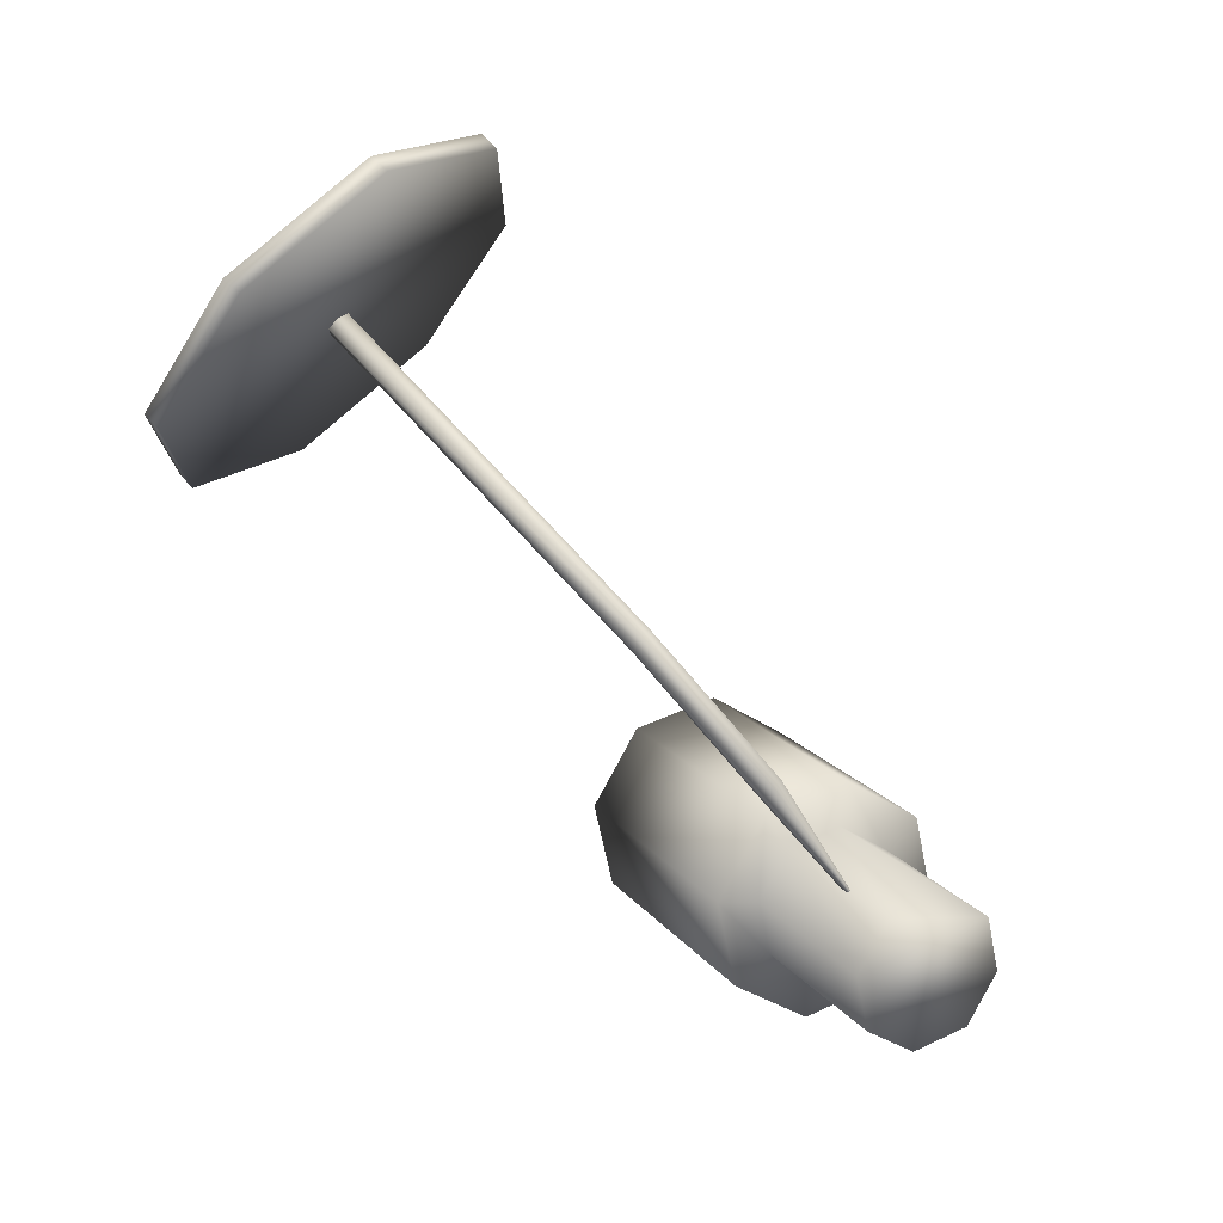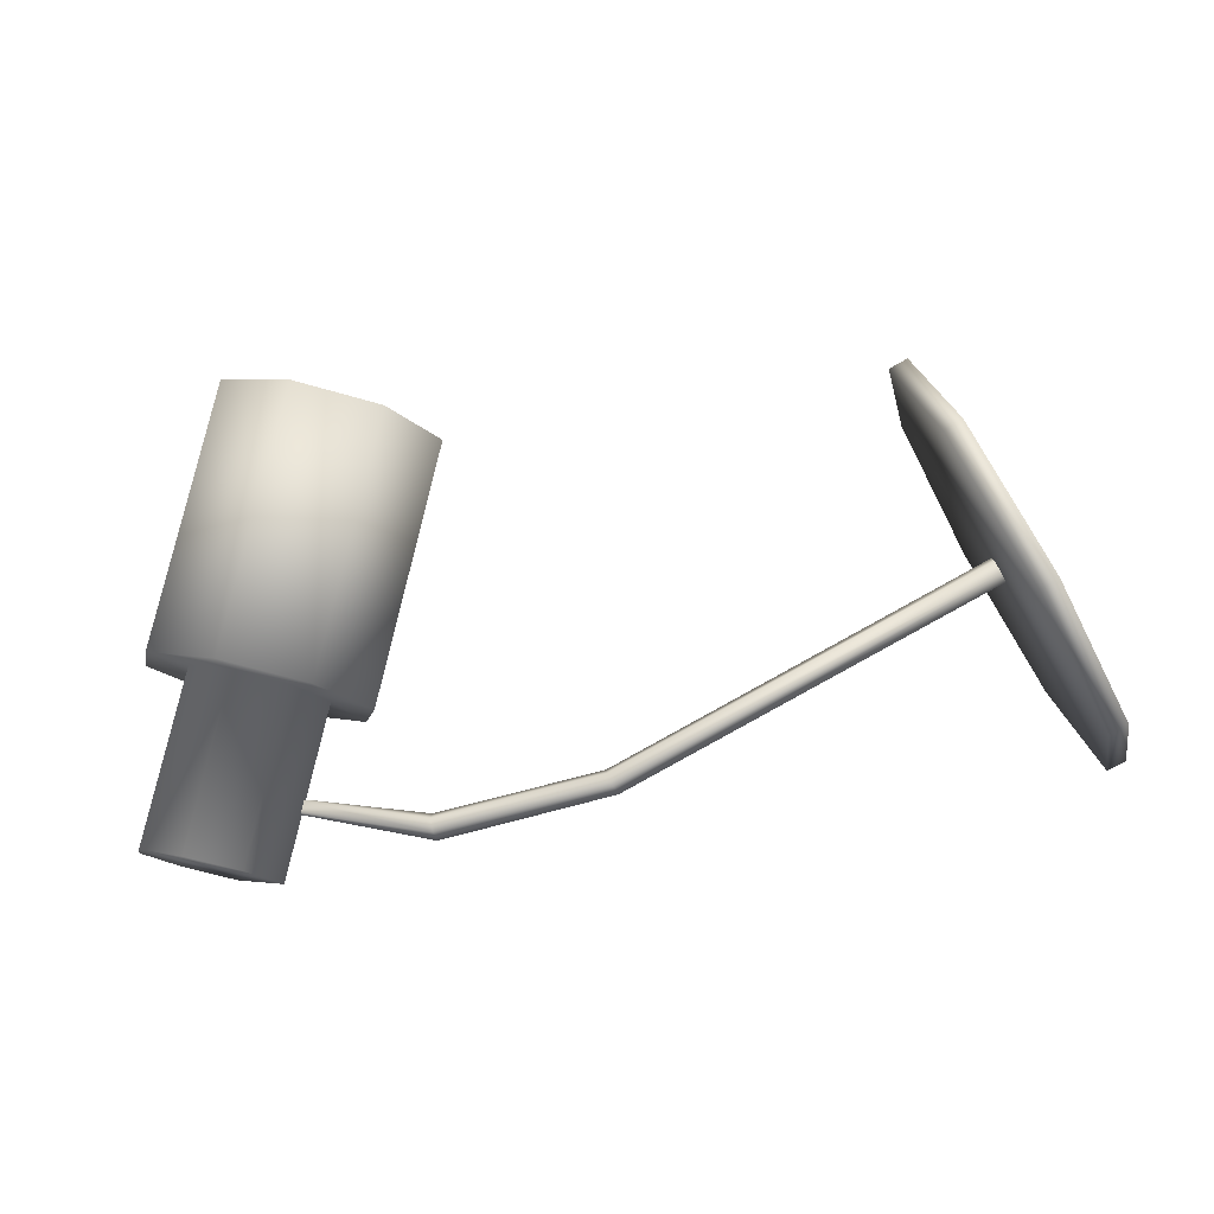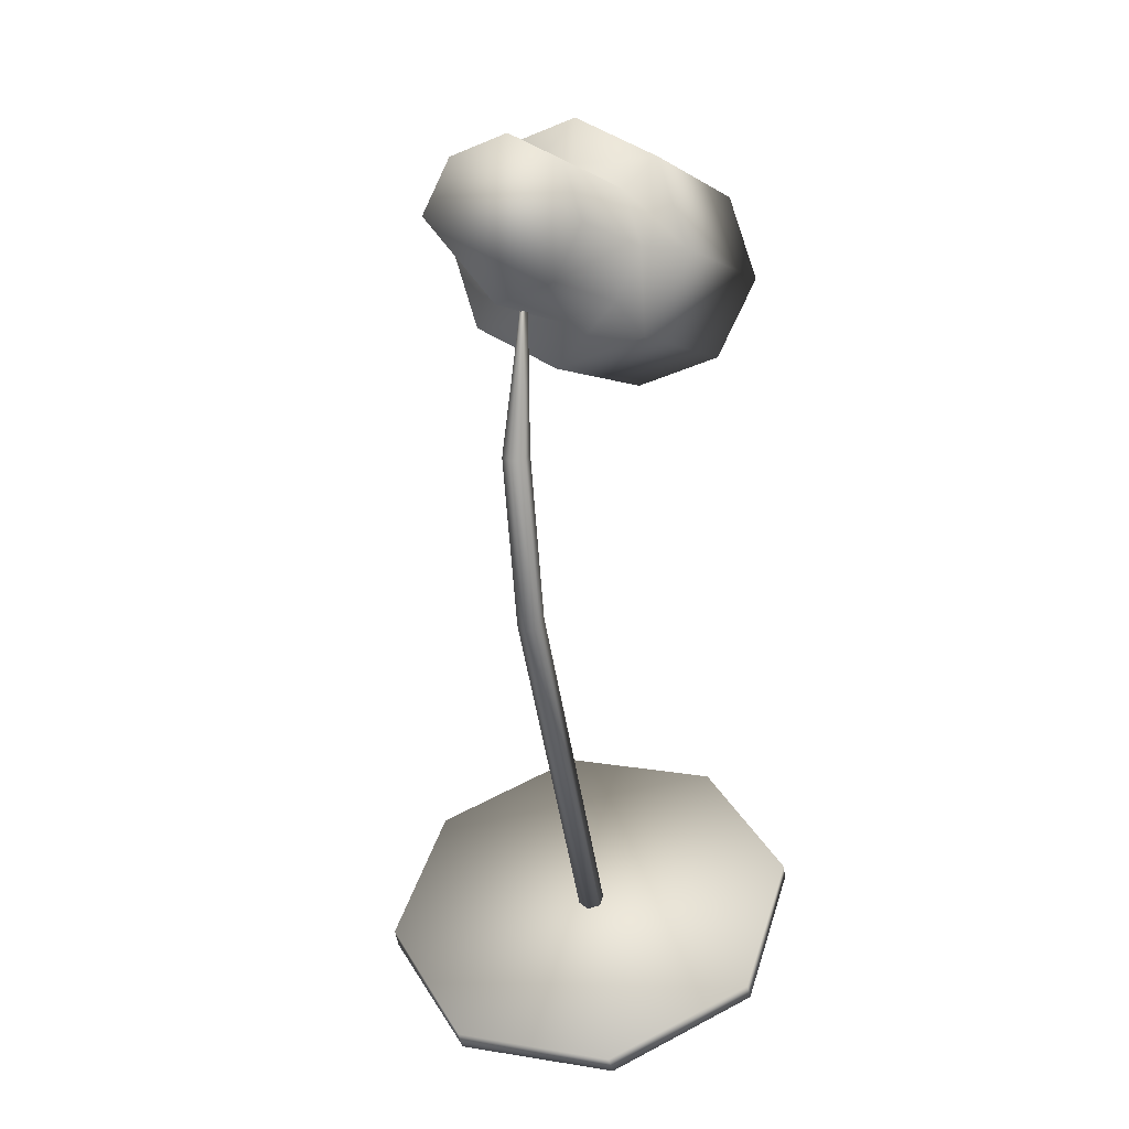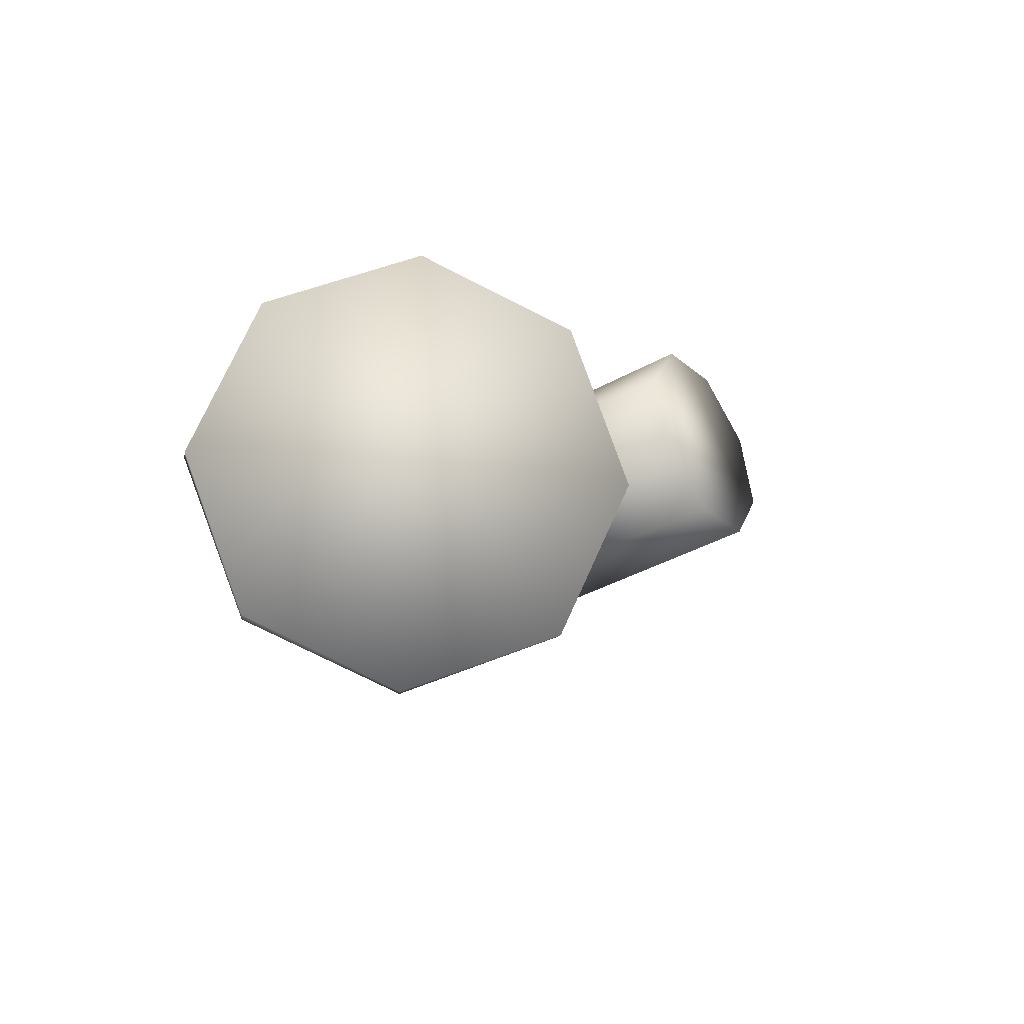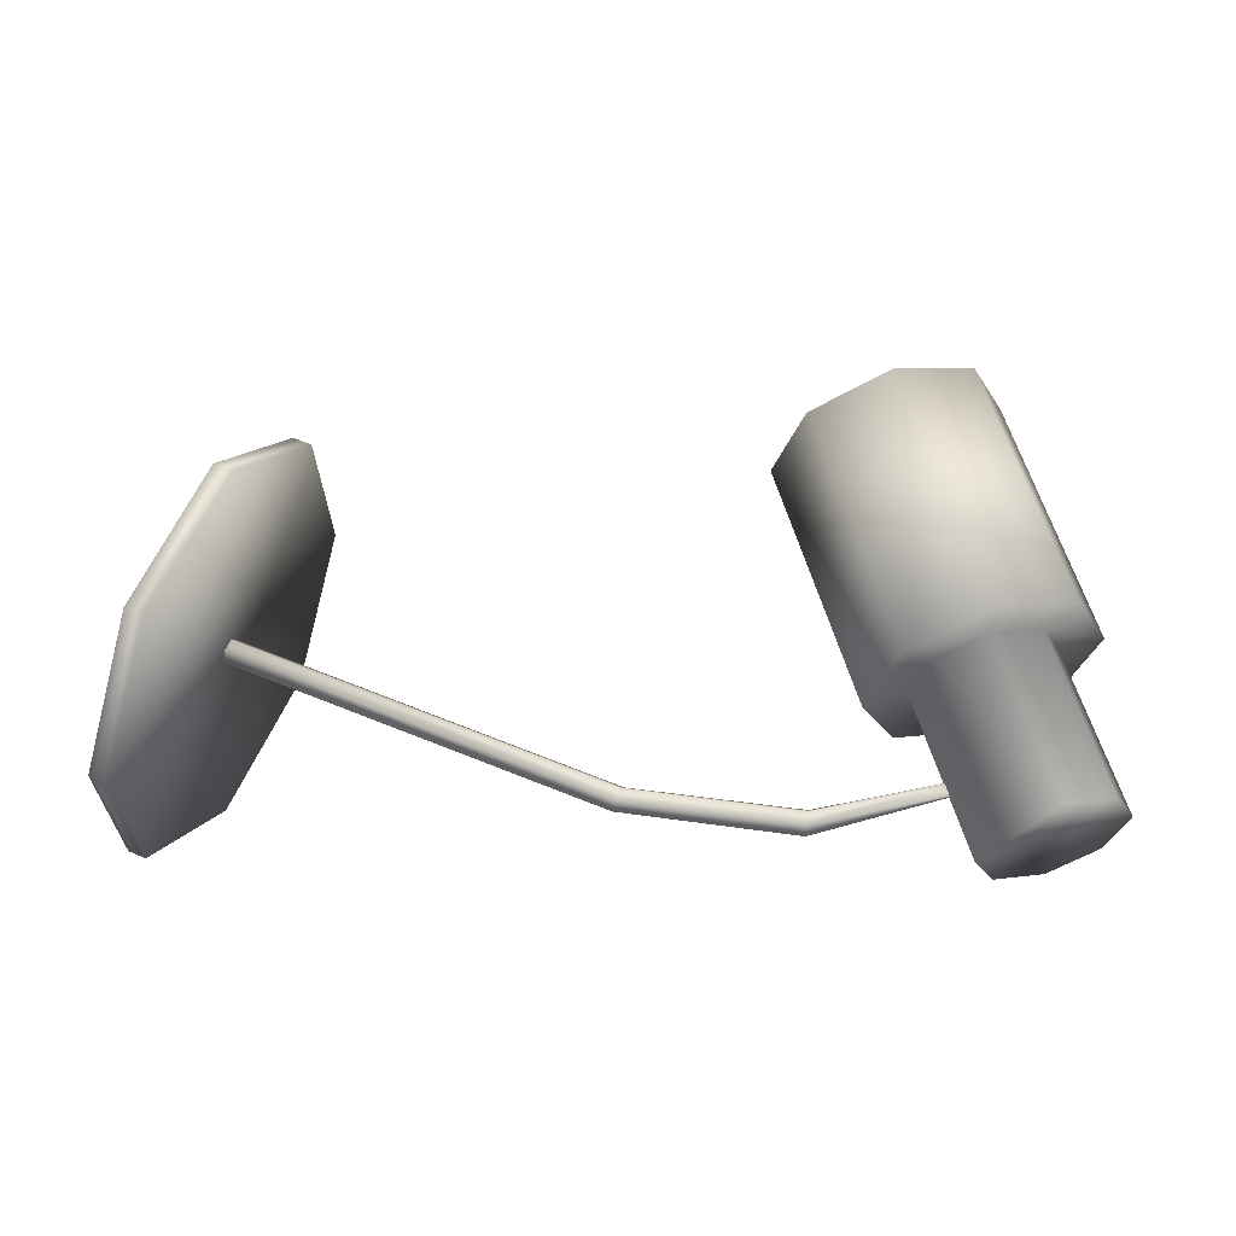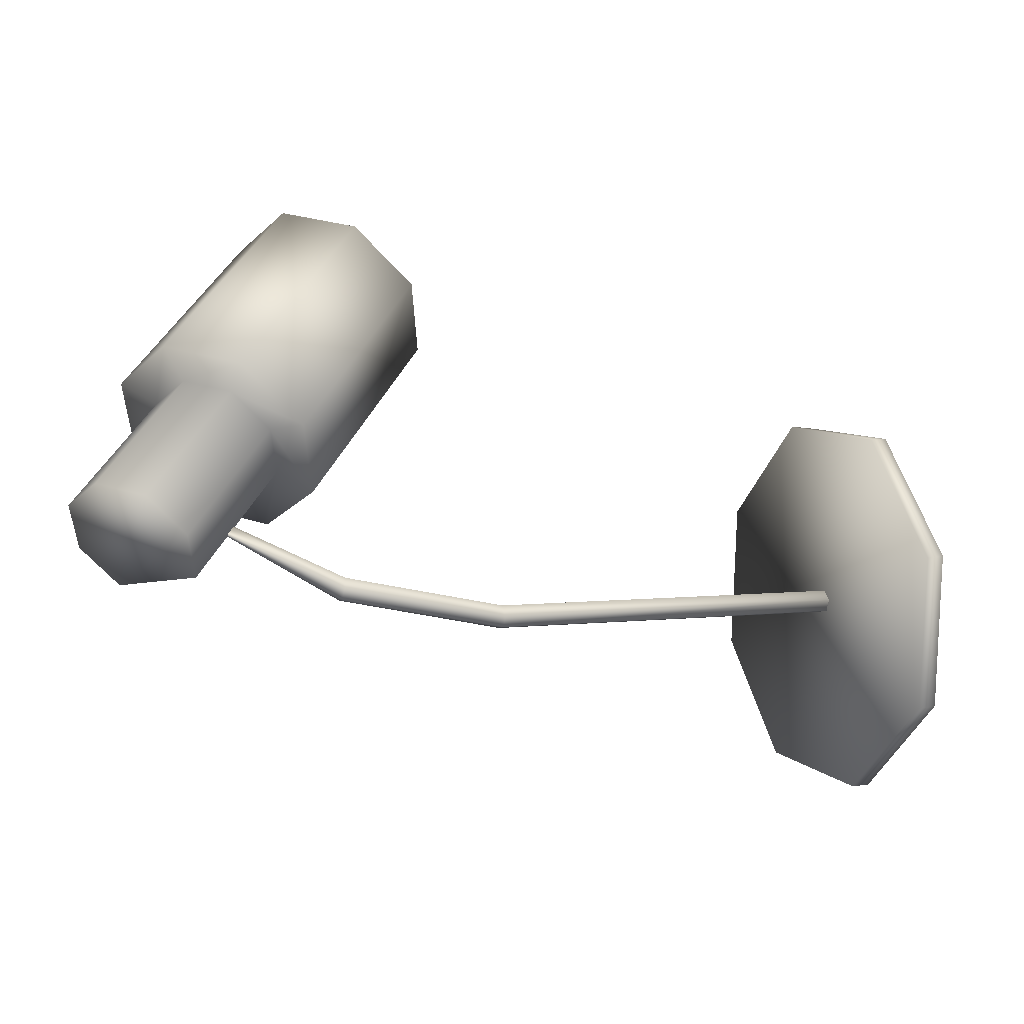
<metadata>
{"format":"obj","ext":"obj","renderer":"f3d","projection":"perspective","resolution":1024,"background":"white","views":[{"elev":-75.5,"azim":135.5,"up":"+Y"},{"elev":-34.6,"azim":18.6,"up":"+Y"},{"elev":-71.4,"azim":-81.9,"up":"+Y"},{"elev":-10.2,"azim":101.7,"up":"+Z"},{"elev":-10.9,"azim":-170.7,"up":"+Y"},{"elev":-60.7,"azim":-12.5,"up":"+Y"}]}
</metadata>
<code>
v -0.6269 -0.1019 -0.07679
v -0.3287 -0.1854 -0.1408
v -0.3276 -0.1805 -0.115
v -0.6178 -0.07816 -0.06948
v -0.3303 -0.1559 -0.1062
v -0.3337 -0.136 -0.123
v -0.6181 -0.07813 -0.06972
v -0.3354 -0.1411 -0.1488
v -0.3326 -0.1657 -0.1577
v 0.01035 -0.1183 -0.1815
v 0.01751 -0.1372 -0.1647
v 0.001054 -0.09544 -0.1724
v -0.001094 -0.09141 -0.1466
v 0.00606 -0.1102 -0.1298
v 0.01536 -0.1331 -0.1388
v 0.7717 0.1633 -0.149
v 0.7695 0.1673 -0.1231
v 0.7602 0.1902 -0.1141
v 0.7531 0.209 -0.1309
v 0.7552 0.205 -0.1567
v 0.7645 0.1821 -0.1658
v -0.8549 -0.1987 0.02876
v -0.9079 -0.1518 -0.06157
v -0.7842 -0.145 -0.2324
v -0.7513 -0.2423 0.04812
v -0.6567 -0.2566 -0.0146
v -0.6276 -0.2343 -0.1231
v -0.5641 0.1335 -0.1149
v -0.8782 -0.1299 -0.1695
v -0.7626 0.1918 -0.07142
v -0.6684 0.1768 -0.1343
v -0.7918 0.1696 0.03633
v -0.7393 0.123 0.1269
v -0.6355 0.07947 0.1462
v -0.5408 0.06472 0.08333
v -0.5117 0.08721 -0.02515
v -0.6782 0.2057 -0.2175
v -0.5121 0.1364 -0.1868
v -0.4284 0.06277 -0.04341
v -0.475 0.02681 0.129
v -0.6257 0.05054 0.2296
v -0.7914 0.1201 0.1986
v -0.8751 0.194 0.05459
v -0.8285 0.2298 -0.1173
v -0.6505 0.7228 0.03297
v -0.5002 0.6988 -0.06729
v -0.6974 0.6876 0.205
v -0.6134 0.6132 0.3488
v -0.4477 0.5436 0.3798
v -0.2972 0.5204 0.2795
v -0.2504 0.5559 0.1068
v -0.3343 0.63 -0.03637
v 0.8739 -0.09855 -0.4325
v 0.9103 -0.2057 -0.1317
v 0.7678 0.1747 -0.5655
v 0.6543 0.4538 -0.4523
v 0.5999 0.5749 -0.1594
v 0.6364 0.4678 0.1414
v 0.7423 0.1947 0.2747
v 0.8559 -0.08434 0.1615
v 0.891 -0.06742 0.1647
v 0.9464 -0.1912 -0.1273
v 0.911 -0.08646 -0.4291
v 0.7772 0.2126 0.2753
v 0.6717 0.4845 0.1395
v 0.6363 0.5892 -0.1623
v 0.6916 0.4657 -0.4541
v 0.8054 0.1857 -0.5646
f 1 2 3
f 1 3 4
f 4 3 5
f 4 5 6
f 7 6 8
f 7 4 6
f 7 8 9
f 1 9 2
f 1 7 9
f 2 10 11
f 2 9 10
f 9 12 10
f 9 8 12
f 8 13 12
f 8 6 13
f 6 14 13
f 6 5 14
f 5 15 14
f 5 3 15
f 2 11 15
f 2 15 3
f 11 16 17
f 11 17 15
f 14 17 18
f 14 15 17
f 13 18 19
f 13 14 18
f 12 19 20
f 12 13 19
f 10 20 21
f 10 12 20
f 11 21 16
f 11 10 21
f 22 23 24
f 22 24 25
f 24 26 25
f 24 27 26
f 24 28 27
f 24 23 29
f 24 30 31
f 24 29 30
f 29 32 30
f 29 23 32
f 23 33 32
f 23 22 33
f 22 34 33
f 22 25 34
f 25 35 34
f 25 26 35
f 26 36 35
f 26 27 36
f 27 28 36
f 28 24 31
f 31 37 38
f 31 38 28
f 36 38 39
f 36 28 38
f 35 39 40
f 35 36 39
f 34 40 41
f 34 35 40
f 33 41 42
f 33 34 41
f 32 42 43
f 32 33 42
f 30 43 44
f 30 32 43
f 31 44 37
f 31 30 44
f 37 45 46
f 37 44 45
f 44 47 45
f 44 43 47
f 43 48 47
f 43 42 48
f 42 49 48
f 42 41 49
f 41 50 49
f 41 40 50
f 40 51 50
f 40 39 51
f 39 52 51
f 39 38 52
f 37 46 52
f 37 52 38
f 53 54 55
f 55 54 56
f 56 54 57
f 57 54 58
f 58 54 59
f 59 54 60
f 61 60 62
f 62 60 54
f 62 54 63
f 62 63 61
f 60 61 59
f 59 61 64
f 59 64 58
f 58 64 65
f 65 64 61
f 58 65 57
f 57 65 66
f 66 65 61
f 57 66 56
f 56 66 67
f 67 66 61
f 56 67 55
f 55 67 68
f 68 67 61
f 55 68 53
f 53 68 63
f 63 68 61
f 53 63 54
f 1 4 7
f 18 17 16
f 19 18 16
f 20 19 16
f 21 20 16
f 48 49 50
f 47 48 50
f 50 51 52
f 47 50 52
f 47 52 46
f 47 46 45

</code>
